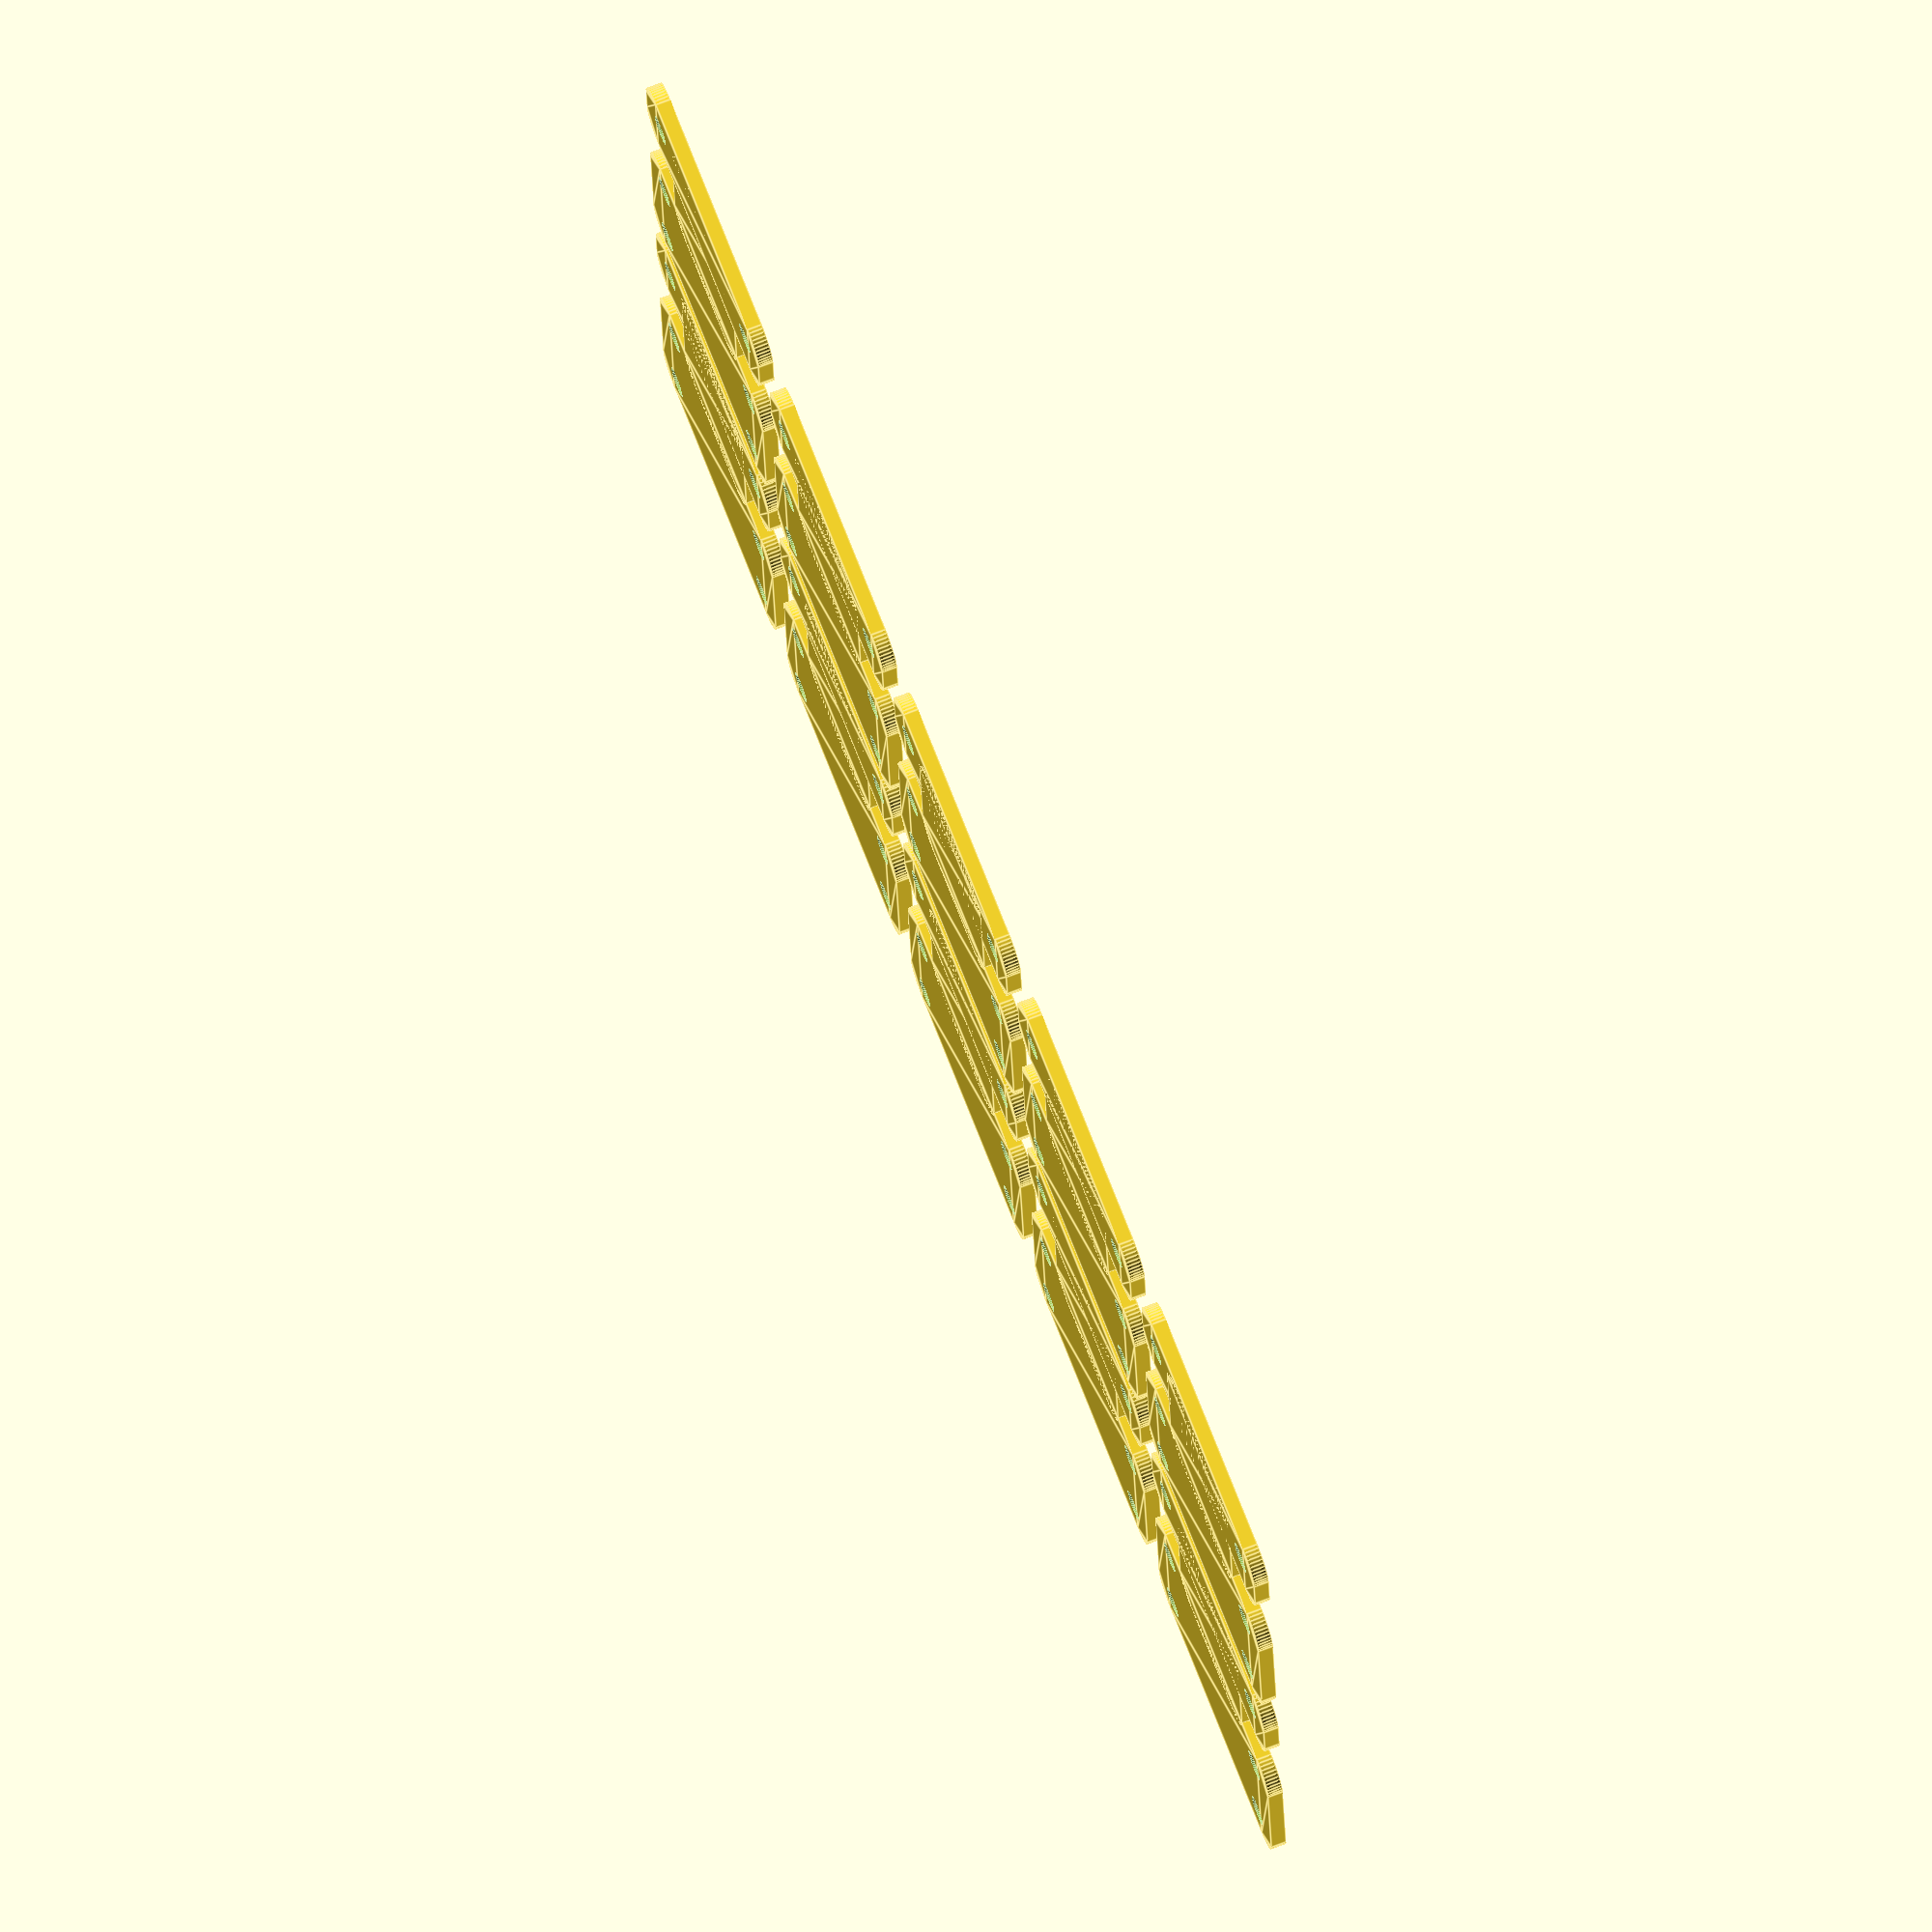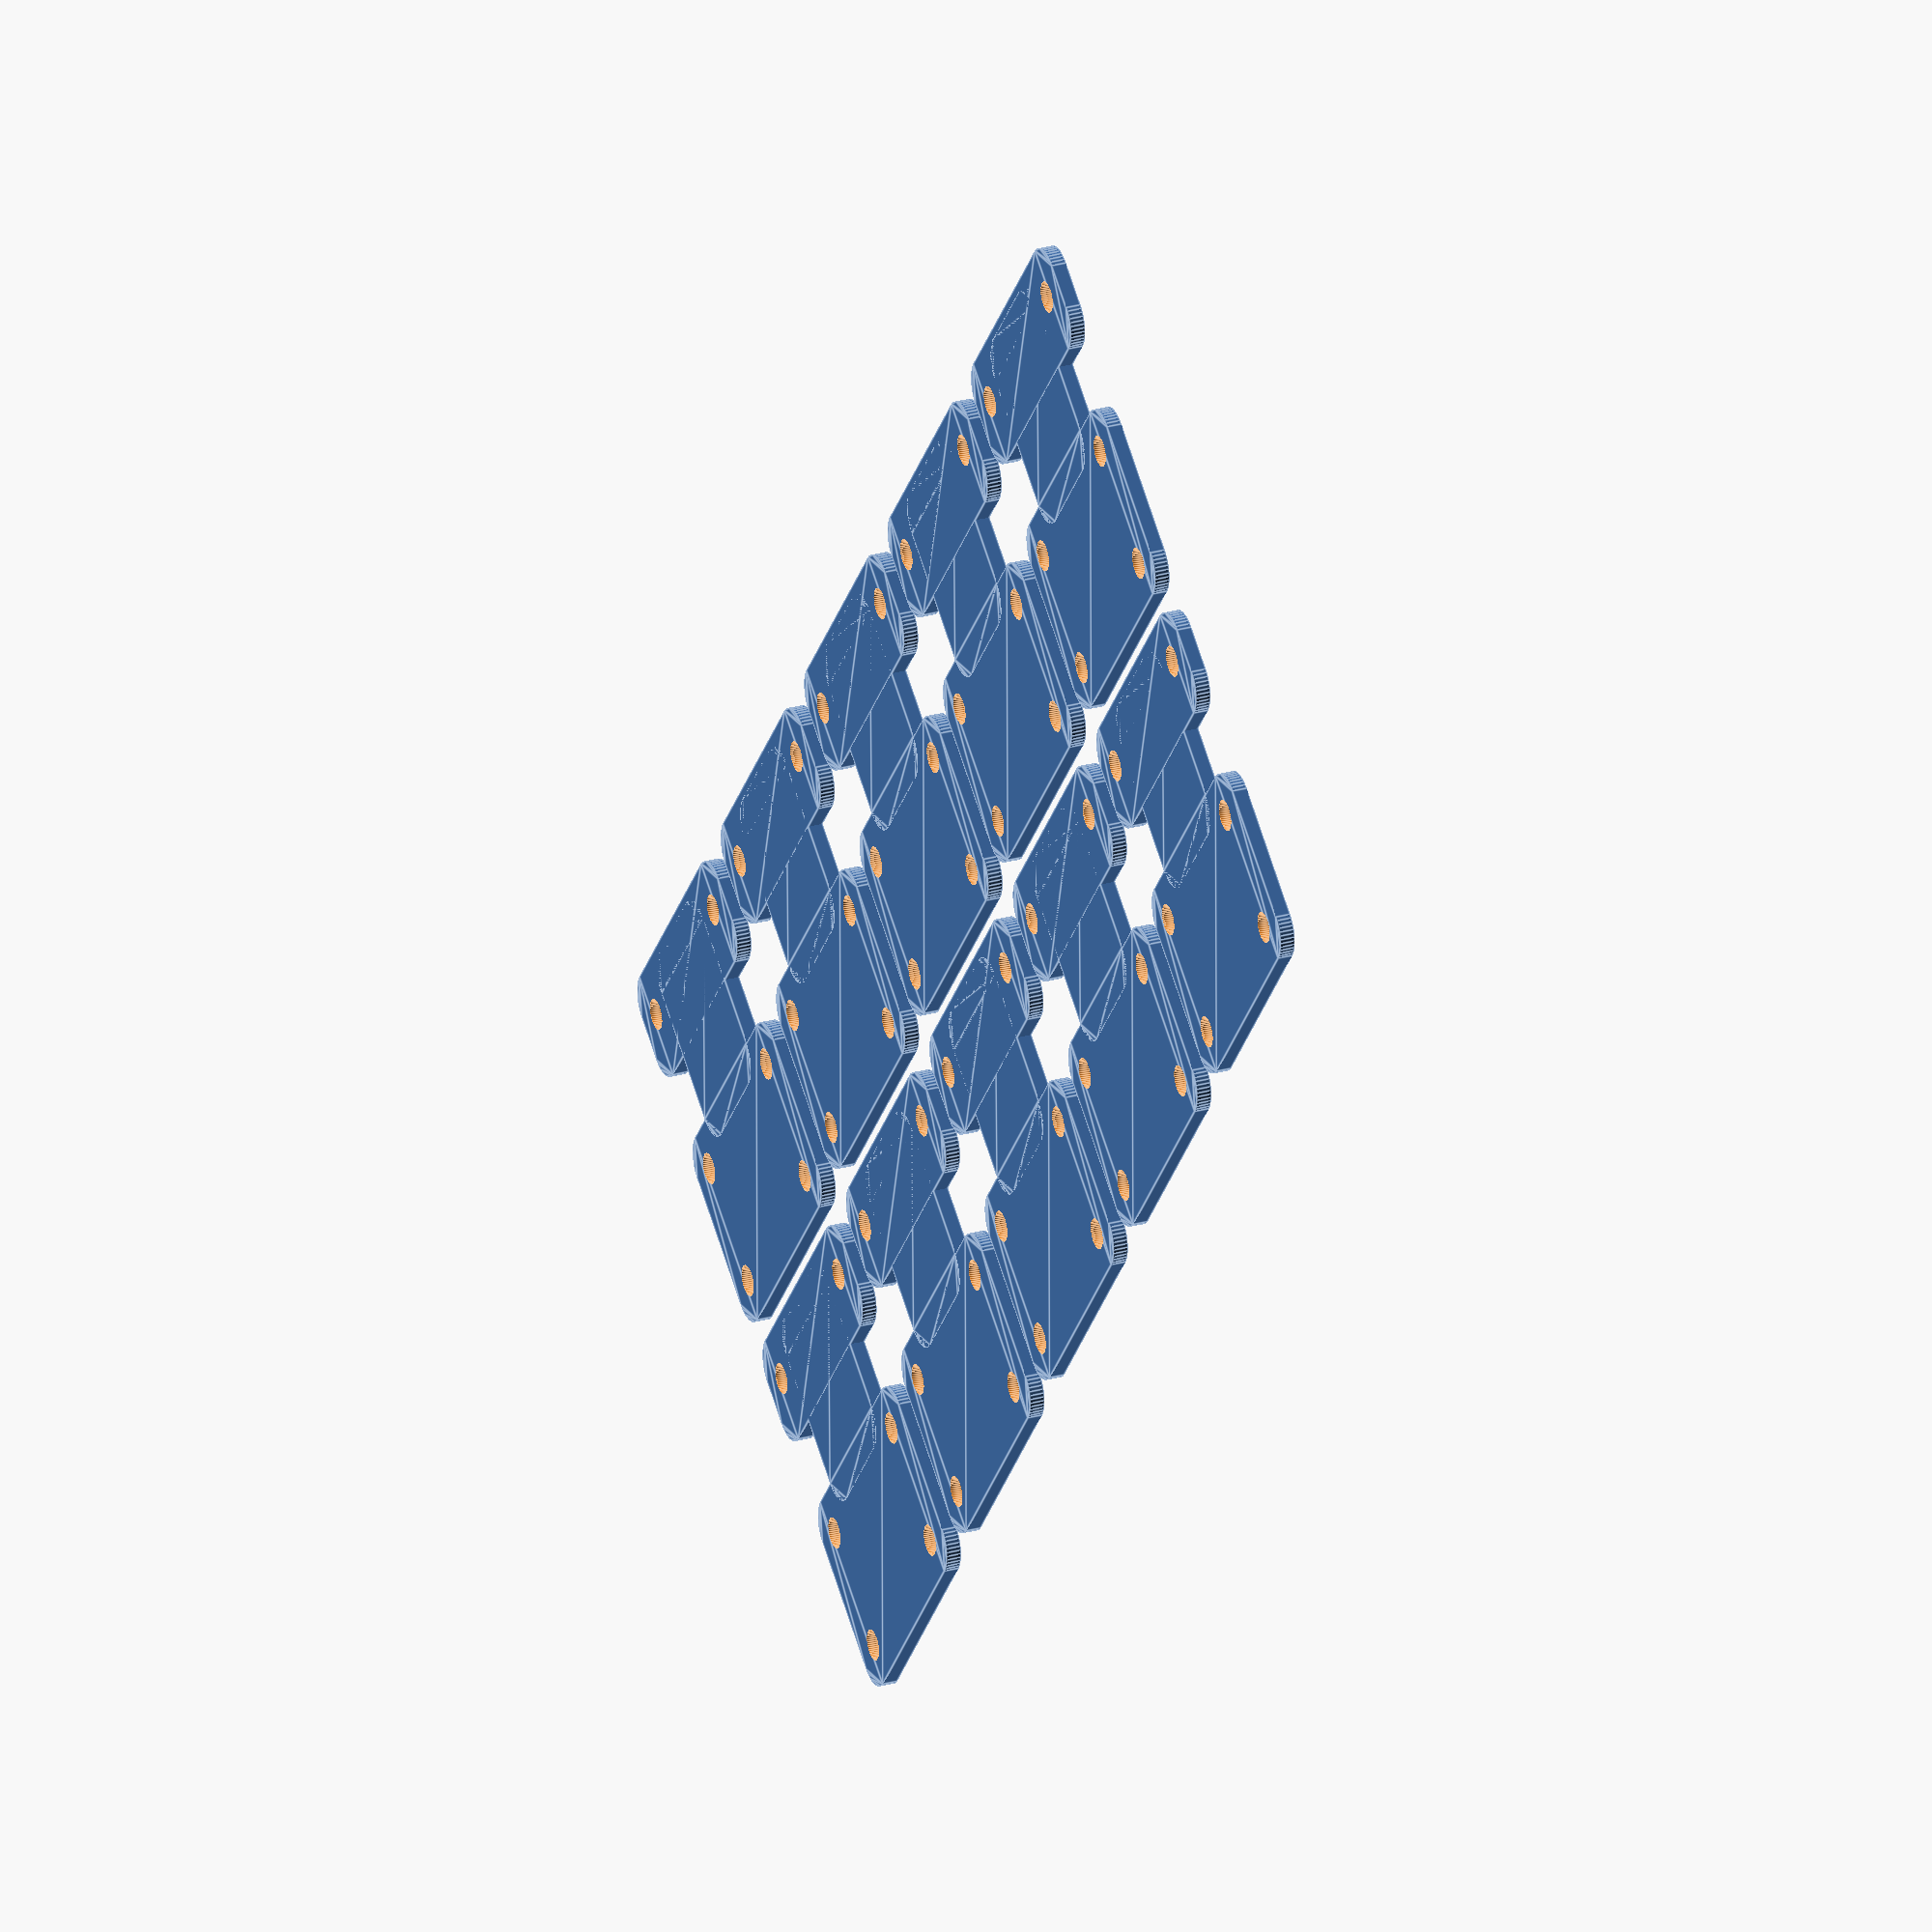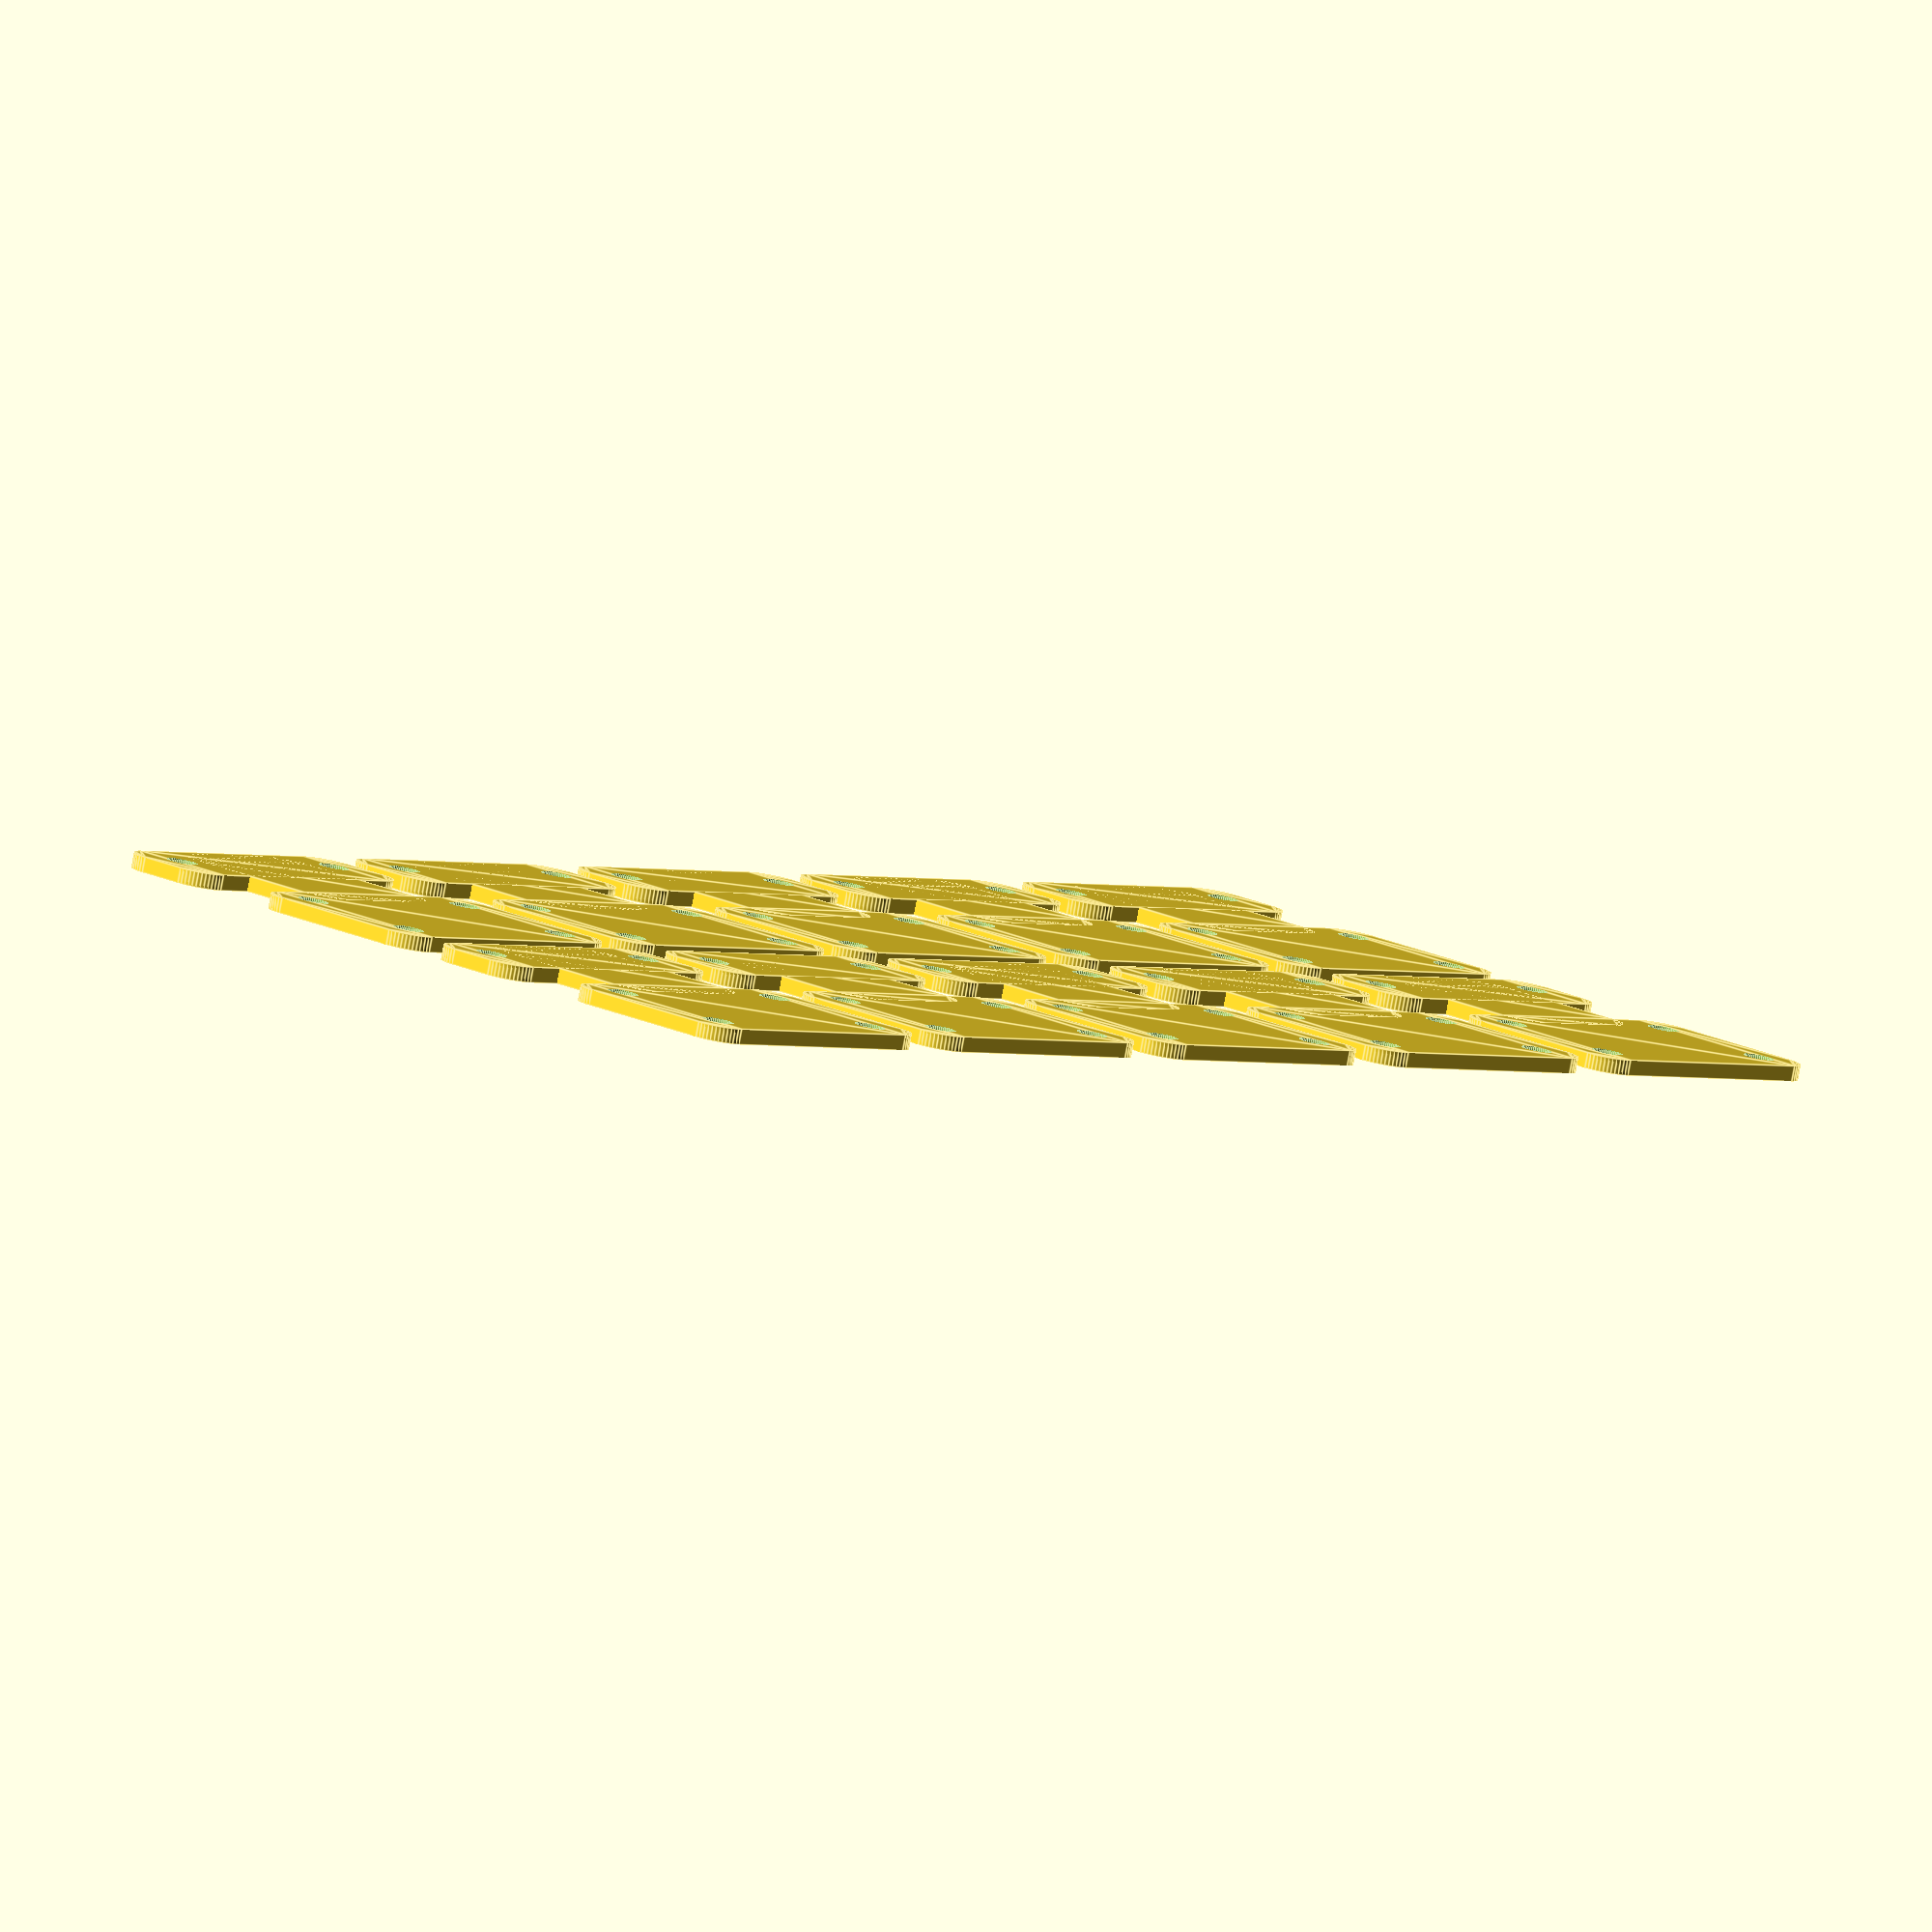
<openscad>
width = 18;
length = 22;
access_dw = 9;
access_dl = 7;

w2 = width/2;
l2 = length/2;
r = 2;

screw_r = 1;

FN=50;

module rounded_square(w,l,r) {
  w2= w/2;
  l2 = l/2;
  
  difference() {
    hull() {
      translate([-w2, -l2]) circle(r, $fn=FN);
      translate([ w2, -l2]) circle(r, $fn=FN);
      translate([ w2,  l2]) circle(r, $fn=FN);
      translate([-w2,  l2]) circle(r, $fn=FN);
    };
    
  };
    
}

//v2
module strain_relief() {
  width=18;
  length = 22;
  w2=width/2;
  l2=length/2;
  
  d_s = 3*screw_r/2;
  
  difference() {
    
    union() {
      translate([0,-l2/2]) rounded_square(width-r,l2-r,r);
      translate([0, l2/2]) rounded_square(w2-r, l2-r, r);
      translate([0,l2-r]) rounded_square(width-r,2*d_s,r);
    }

    translate([-(w2-d_s),-(l2-d_s)]) circle(screw_r, $fn=FN);
    translate([ (w2-d_s),-(l2-d_s)]) circle(screw_r, $fn=FN);
    translate([-(w2-d_s),-d_s]) circle(screw_r, $fn=FN);
    translate([ (w2-d_s),-d_s]) circle(screw_r, $fn=FN);
    translate([-(w2-d_s), (l2-d_s)]) circle(screw_r, $fn=FN);
    translate([ (w2-d_s), (l2-d_s)]) circle(screw_r, $fn=FN);
  };
}


module strain_relief_v1() {
  
  difference() {
    rounded_square(width-r,length-r,r);
    translate([0, (length - access_dl)/2 - 2*screw_r])
      rounded_square(access_dw-r, access_dl-r, r);
    translate([-(w2-screw_r),-(l2-screw_r)]) circle(screw_r, $fn=FN);
    translate([ (w2-screw_r),-(l2-screw_r)]) circle(screw_r, $fn=FN);
    translate([-(w2-screw_r),0]) circle(screw_r, $fn=FN);
    translate([ (w2-screw_r),0]) circle(screw_r, $fn=FN);
    translate([-(w2-screw_r), (l2-screw_r)]) circle(screw_r, $fn=FN);
    translate([ (w2-screw_r), (l2-screw_r)]) circle(screw_r, $fn=FN);
  };
}

module strain_relief_old() {
  
  recess_r = 2;
  //edge_r = (2*2 + 2*2)/2;
  edge_r = 2;
  difference() {
    rounded_square(width, length, r);

    // ridges... a little complicated because I did it as difference of
    // circles to round out the transition edge
    //
    translate([-w2-recess_r-edge_r, -2*screw_r])
    difference() {
      translate([0,        -2*recess_r]) circle(recess_r, $fn=FN);
      translate([recess_r,   -recess_r]) circle(recess_r, $fn=FN);
    };
    
    translate([-w2-recess_r-edge_r, -l2+2*screw_r+edge_r])
    difference() {
      translate([0,         0]) circle(recess_r, $fn=FN);
      translate([recess_r, -recess_r]) circle(recess_r, $fn=FN);
    };
    
    hull() {
      translate([-w2-4+recess_r,-2*(screw_r+recess_r+recess_r/2)]) circle(recess_r, $fn=FN);
      translate([-w2-4+recess_r,-(l2-3*recess_r)]) circle(recess_r, $fn=FN);
    };
    
    
    translate([w2+recess_r+edge_r, -2*screw_r])
    difference() {
      translate([0,        -2*recess_r]) circle(recess_r, $fn=FN);
      translate([-recess_r,   -recess_r]) circle(recess_r, $fn=FN);
    };
    
    translate([w2+recess_r+edge_r, -l2+2*screw_r+edge_r])
    difference() {
      translate([0,         0]) circle(recess_r, $fn=FN);
      translate([-recess_r, -recess_r]) circle(recess_r, $fn=FN);
    };
    hull() {
      translate([(w2+4-recess_r),-2*(screw_r+recess_r+recess_r/2)]) circle(recess_r, $fn=FN);
      translate([(w2+4-recess_r),-(l2-3*recess_r)]) circle(recess_r, $fn=FN);
    };

    // screw holes
    
    translate([-w2, -l2]) circle(screw_r, $fn=FN);
    translate([ w2, -l2]) circle(screw_r, $fn=FN);
    translate([ w2, 0]) circle(screw_r, $fn=FN);
    translate([-w2, 0]) circle(screw_r, $fn=FN);
    translate([-w2,  l2]) circle(screw_r, $fn=FN);
    translate([ w2,  l2]) circle(screw_r, $fn=FN);

    translate([0,access_dl/2]) rounded_square(access_dw, access_dl, 1);
    translate([0,l2 - 2*screw_r - access_dl/2]) rounded_square(access_dw, access_dl, 1); 
  };
}

dx=22;
dy=26;

strain_relief();
translate([dx, 0]) strain_relief();
translate([2*dx, 0]) strain_relief();
translate([3*dx, 0]) strain_relief();
translate([4*dx, 0]) strain_relief();


translate([0,dy]) strain_relief();
translate([dx, dy]) strain_relief();
translate([2*dx, dy]) strain_relief();
translate([3*dx, dy]) strain_relief();
translate([4*dx, dy]) strain_relief();

//difference() { circle(10);  translate([-10,-10]) circle(10);  translate([10,-10]) circle(10);};

</openscad>
<views>
elev=287.1 azim=3.8 roll=249.2 proj=o view=edges
elev=332.8 azim=51.8 roll=247.3 proj=o view=edges
elev=262.7 azim=130.3 roll=190.7 proj=o view=edges
</views>
